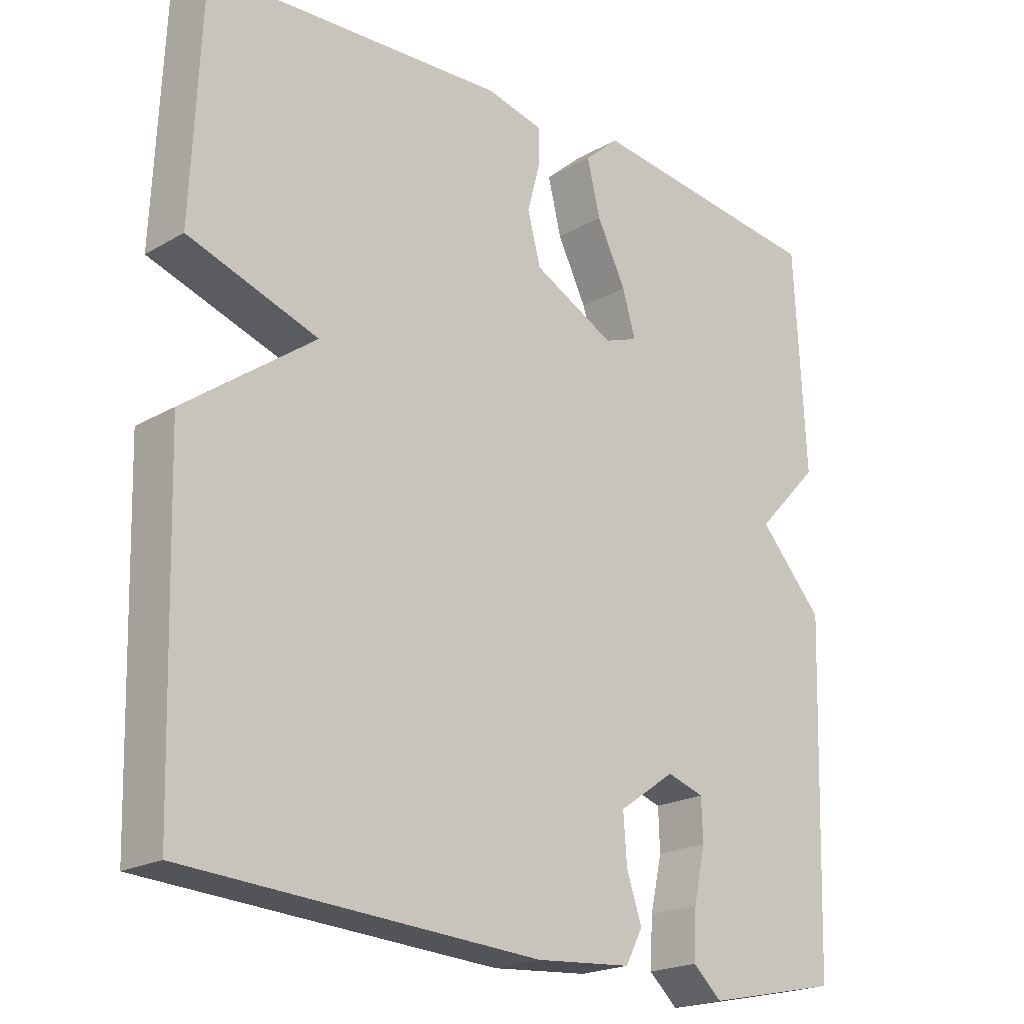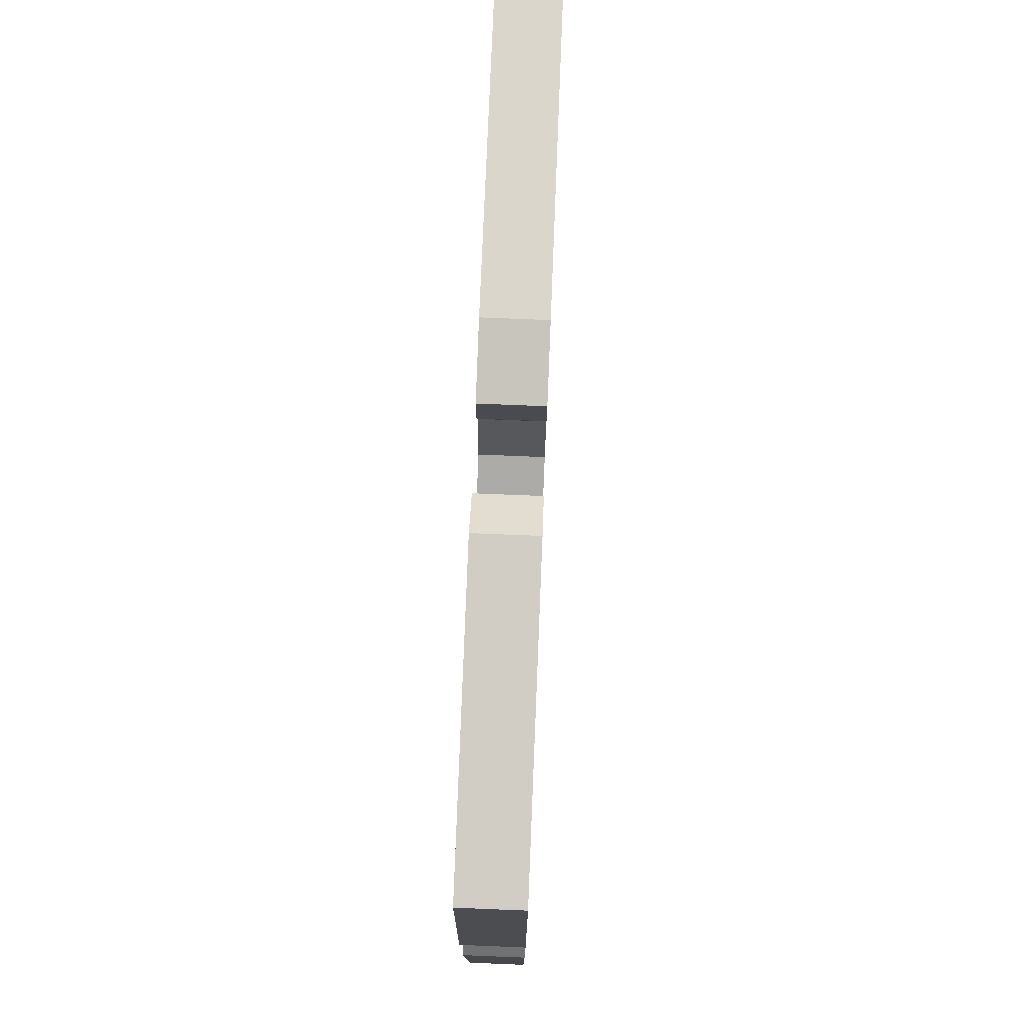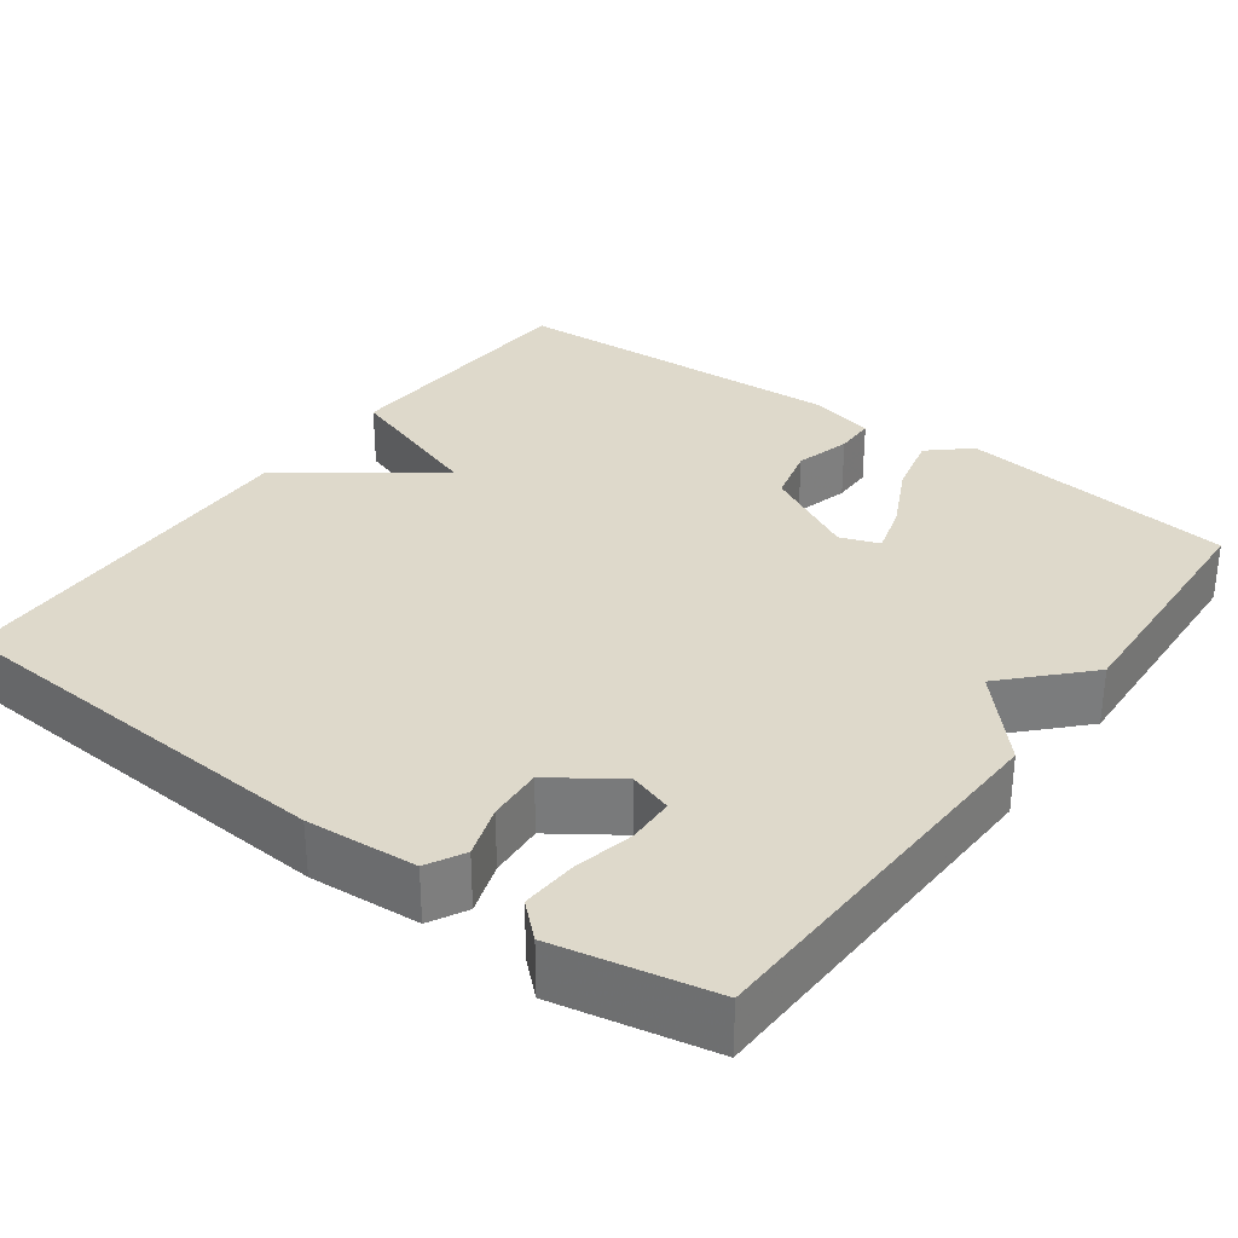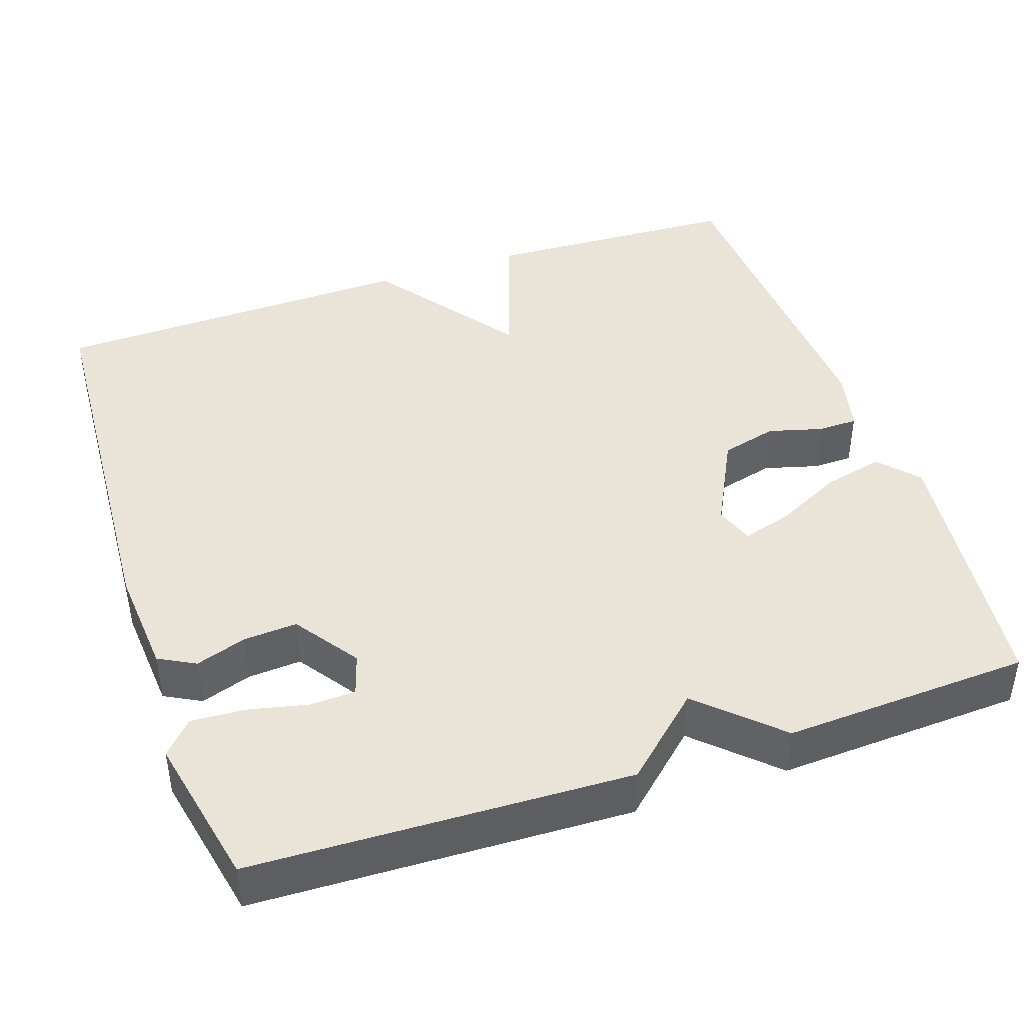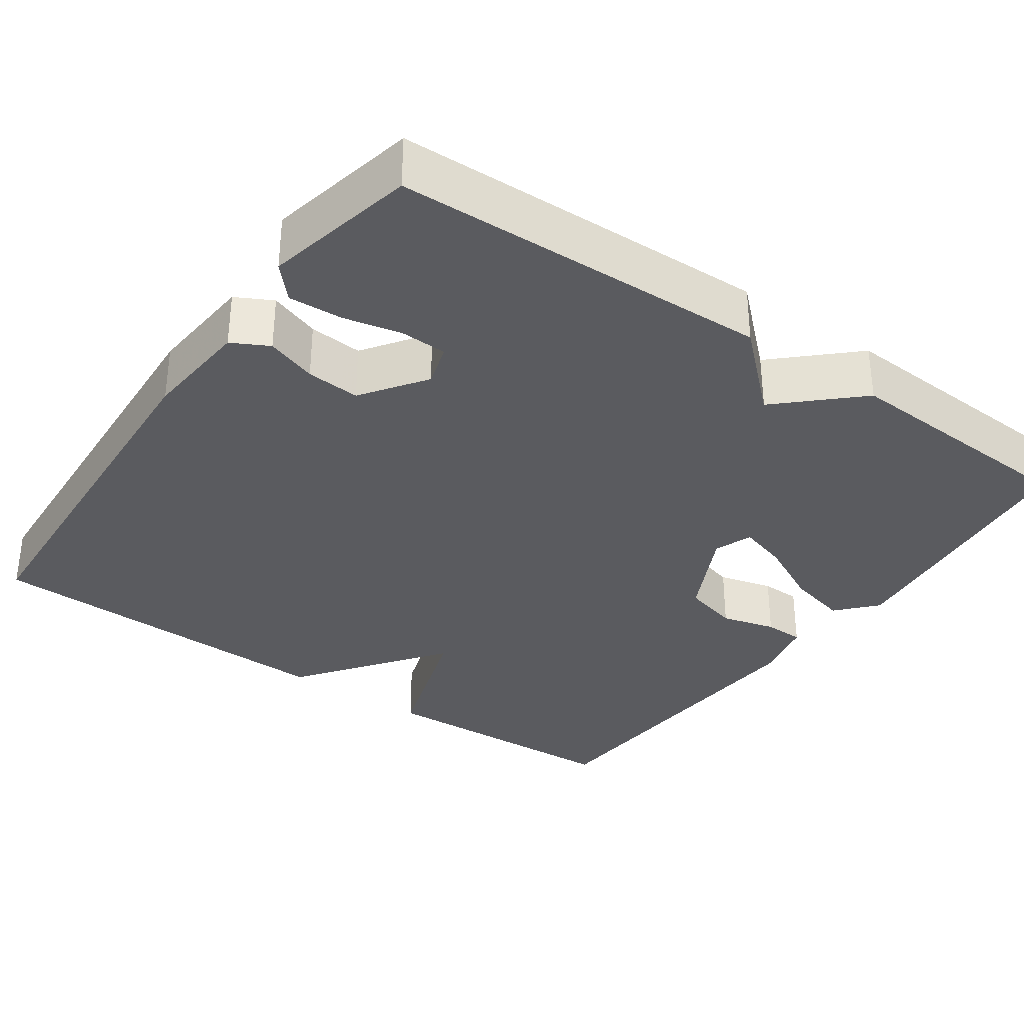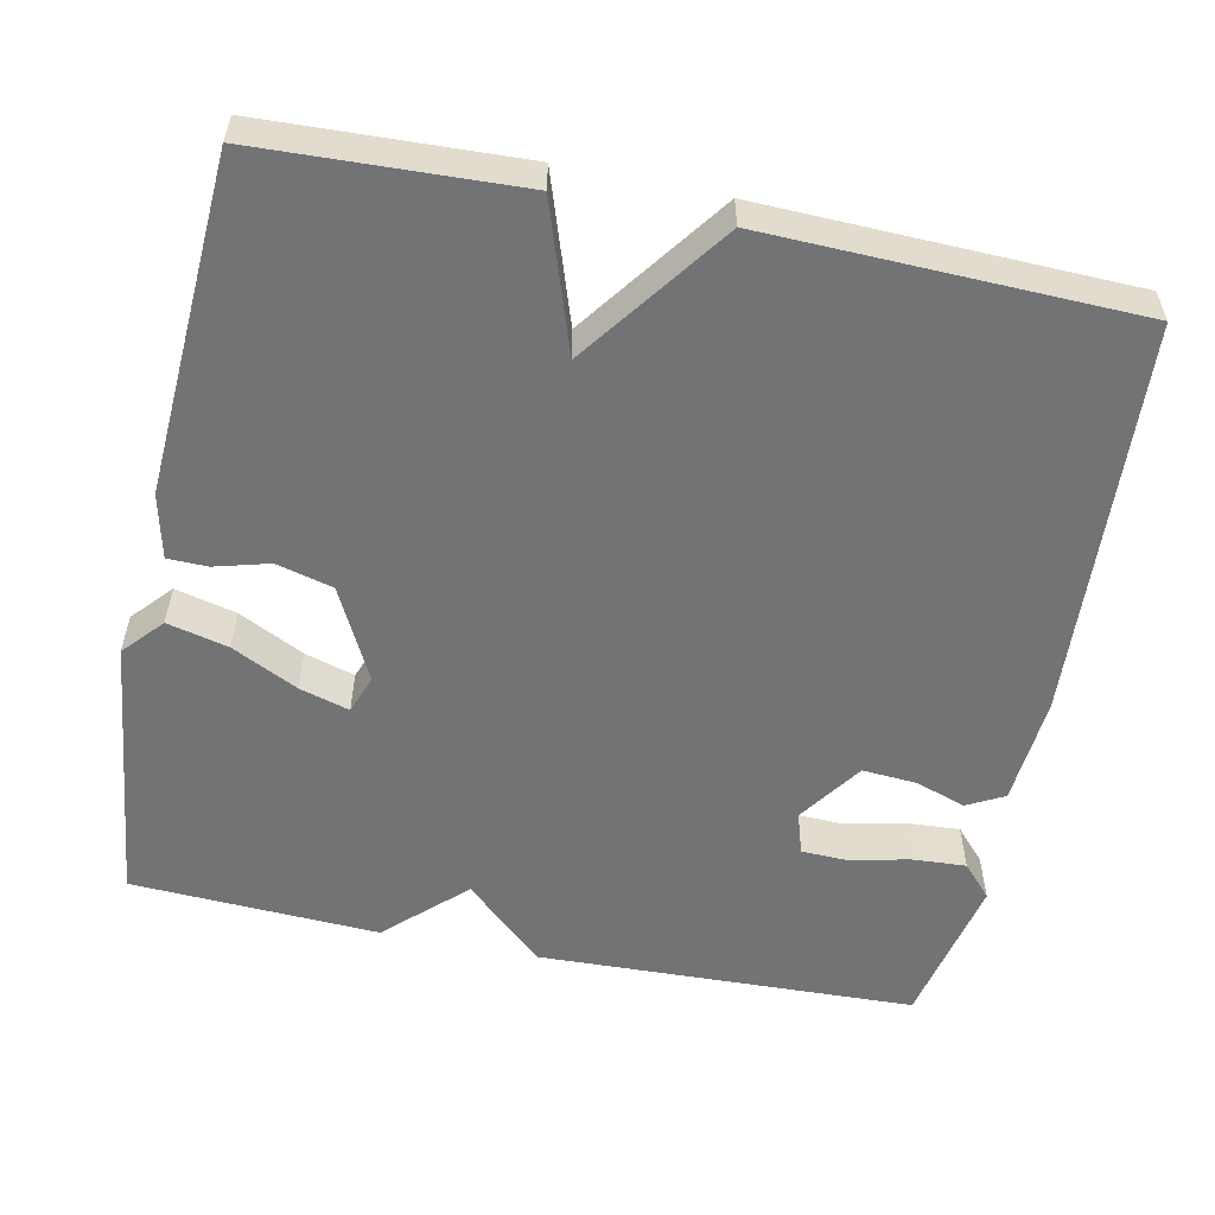
<metadata>
{"format":"obj","ext":"obj","renderer":"f3d","projection":"perspective","resolution":1024,"background":"white","views":[{"elev":-20.8,"azim":136.0,"up":"+Z"},{"elev":76.7,"azim":-87.7,"up":"+Z"},{"elev":31.8,"azim":-143.5,"up":"+Y"},{"elev":43.1,"azim":-108.7,"up":"+Y"},{"elev":-33.4,"azim":-125.3,"up":"+Y"},{"elev":-55.7,"azim":78.3,"up":"+Y"}]}
</metadata>
<code>
v 0.5 0.07 -0.5
v -0.009 0.07 -0.531
v -0.148 0.07 -0.52
v -0.173 0.07 -0.473
v -0.151 0.07 -0.408
v -0.146 0.07 -0.339
v -0.228 0.07 -0.282
v -0.282 0.07 -0.299
v -0.284 0.07 -0.358
v -0.267 0.07 -0.434
v -0.263 0.07 -0.503
v -0.305 0.07 -0.541
v -0.5 0.07 -0.5
v -0.516 0.07 -0.017
v -0.423 0.07 0.085
v -0.516 0.07 0.183
v -0.5 0.07 0.5
v -0.151 0.07 0.541
v -0.101 0.07 0.496
v -0.12 0.07 0.418
v -0.162 0.07 0.334
v -0.181 0.07 0.27
v -0.132 0.07 0.252
v -0.014 0.07 0.312
v 0.005 0.07 0.384
v -0.014 0.07 0.454
v -0.013 0.07 0.505
v 0.069 0.07 0.524
v 0.5 0.07 0.5
v 0.514 0.07 0.17
v 0.327 0.07 0.107
v 0.514 0.07 -0.03
v 0.5 0 -0.5
v -0.009 0 -0.531
v -0.148 0 -0.52
v -0.173 0 -0.473
v -0.151 0 -0.408
v -0.146 0 -0.339
v -0.228 0 -0.282
v -0.282 0 -0.299
v -0.284 0 -0.358
v -0.267 0 -0.434
v -0.263 0 -0.503
v -0.305 0 -0.541
v -0.5 0 -0.5
v -0.516 0 -0.017
v -0.423 0 0.085
v -0.516 0 0.183
v -0.5 0 0.5
v -0.151 0 0.541
v -0.101 0 0.496
v -0.12 0 0.418
v -0.162 0 0.334
v -0.181 0 0.27
v -0.132 0 0.252
v -0.014 0 0.312
v 0.005 0 0.384
v -0.014 0 0.454
v -0.013 0 0.505
v 0.069 0 0.524
v 0.5 0 0.5
v 0.514 0 0.17
v 0.327 0 0.107
v 0.514 0 -0.03
f 3 4 5
f 2 3 5
f 1 2 5
f 32 1 5
f 31 32 5
f 29 30 31
f 28 29 31
f 27 28 31
f 26 27 31
f 25 26 31
f 31 5 6
f 25 31 6
f 24 25 6
f 23 24 6 7
f 22 23 7 8
f 19 20 21
f 18 19 21
f 17 18 21
f 16 17 21
f 15 16 21
f 15 21 22
f 13 14 15
f 12 13 15
f 11 12 15
f 10 11 15
f 9 10 15
f 8 9 15
f 8 15 22
f 37 36 35
f 37 35 34
f 37 34 33
f 37 33 64
f 37 64 63
f 63 62 61
f 63 61 60
f 63 60 59
f 63 59 58
f 63 58 57
f 38 37 63
f 38 63 57
f 38 57 56
f 39 38 56 55
f 40 39 55 54
f 53 52 51
f 53 51 50
f 53 50 49
f 53 49 48
f 53 48 47
f 54 53 47
f 47 46 45
f 47 45 44
f 47 44 43
f 47 43 42
f 47 42 41
f 47 41 40
f 54 47 40
f 1 33 34 2
f 2 34 35 3
f 3 35 36 4
f 4 36 37 5
f 5 37 38 6
f 6 38 39 7
f 7 39 40 8
f 8 40 41 9
f 9 41 42 10
f 10 42 43 11
f 11 43 44 12
f 12 44 45 13
f 13 45 46 14
f 14 46 47 15
f 15 47 48 16
f 16 48 49 17
f 17 49 50 18
f 18 50 51 19
f 19 51 52 20
f 20 52 53 21
f 21 53 54 22
f 22 54 55 23
f 23 55 56 24
f 24 56 57 25
f 25 57 58 26
f 26 58 59 27
f 27 59 60 28
f 28 60 61 29
f 29 61 62 30
f 30 62 63 31
f 31 63 64 32
f 32 64 33 1

</code>
